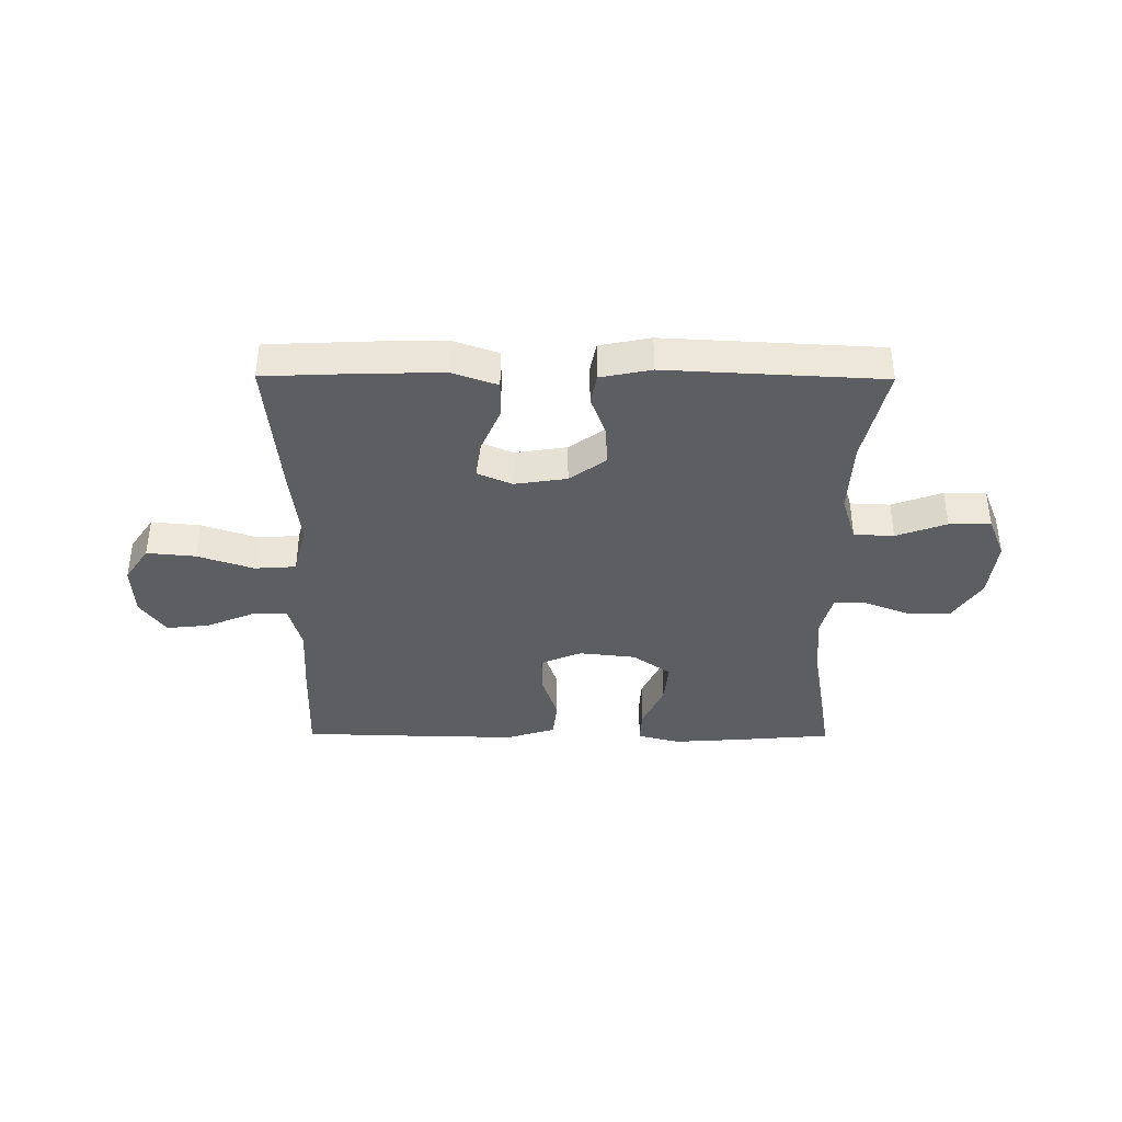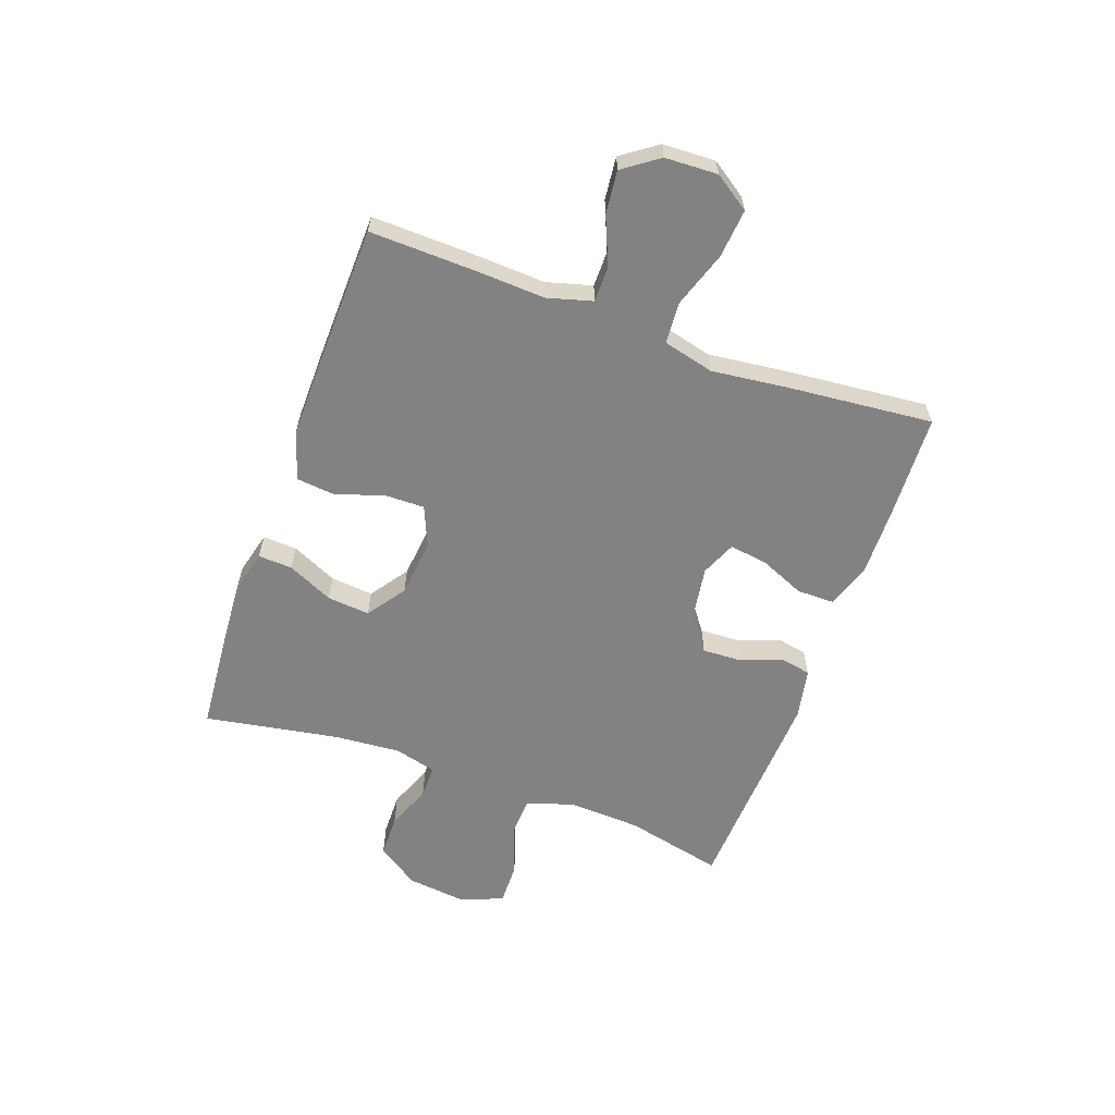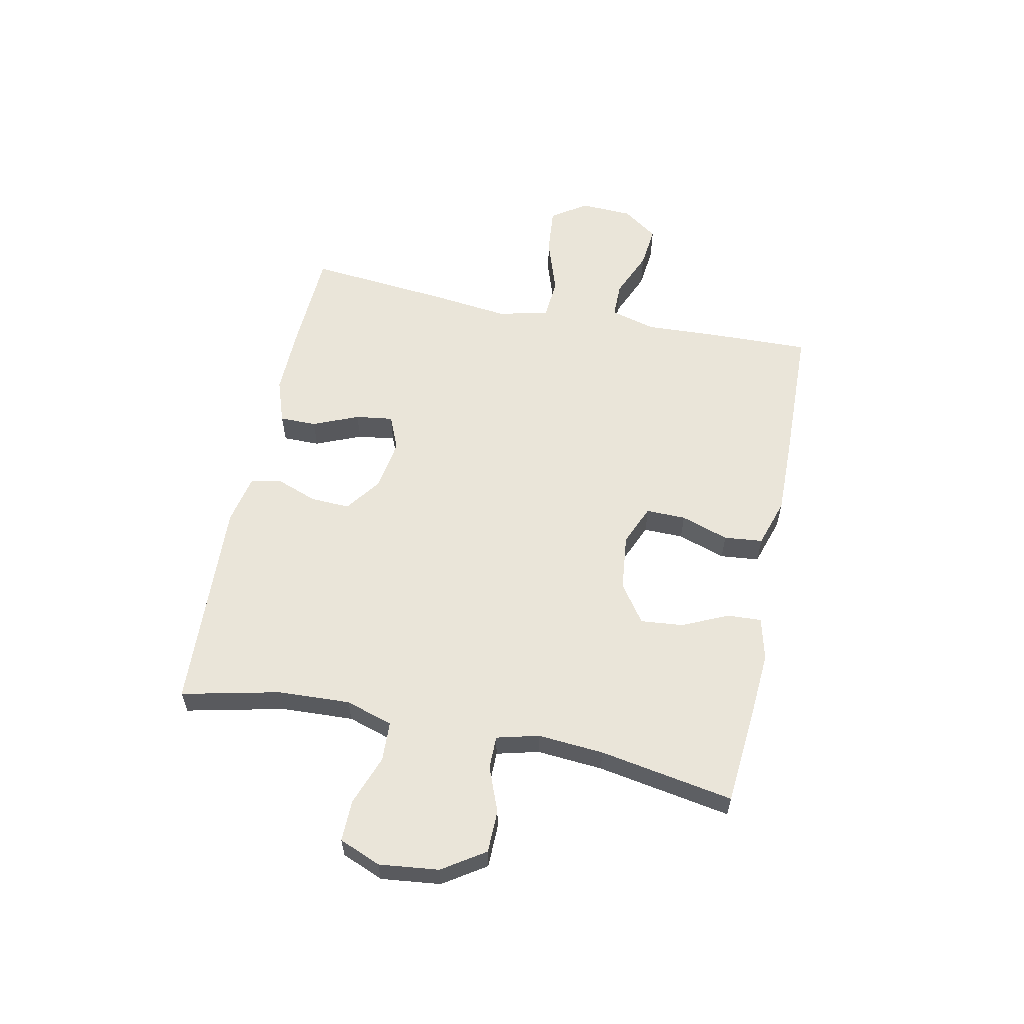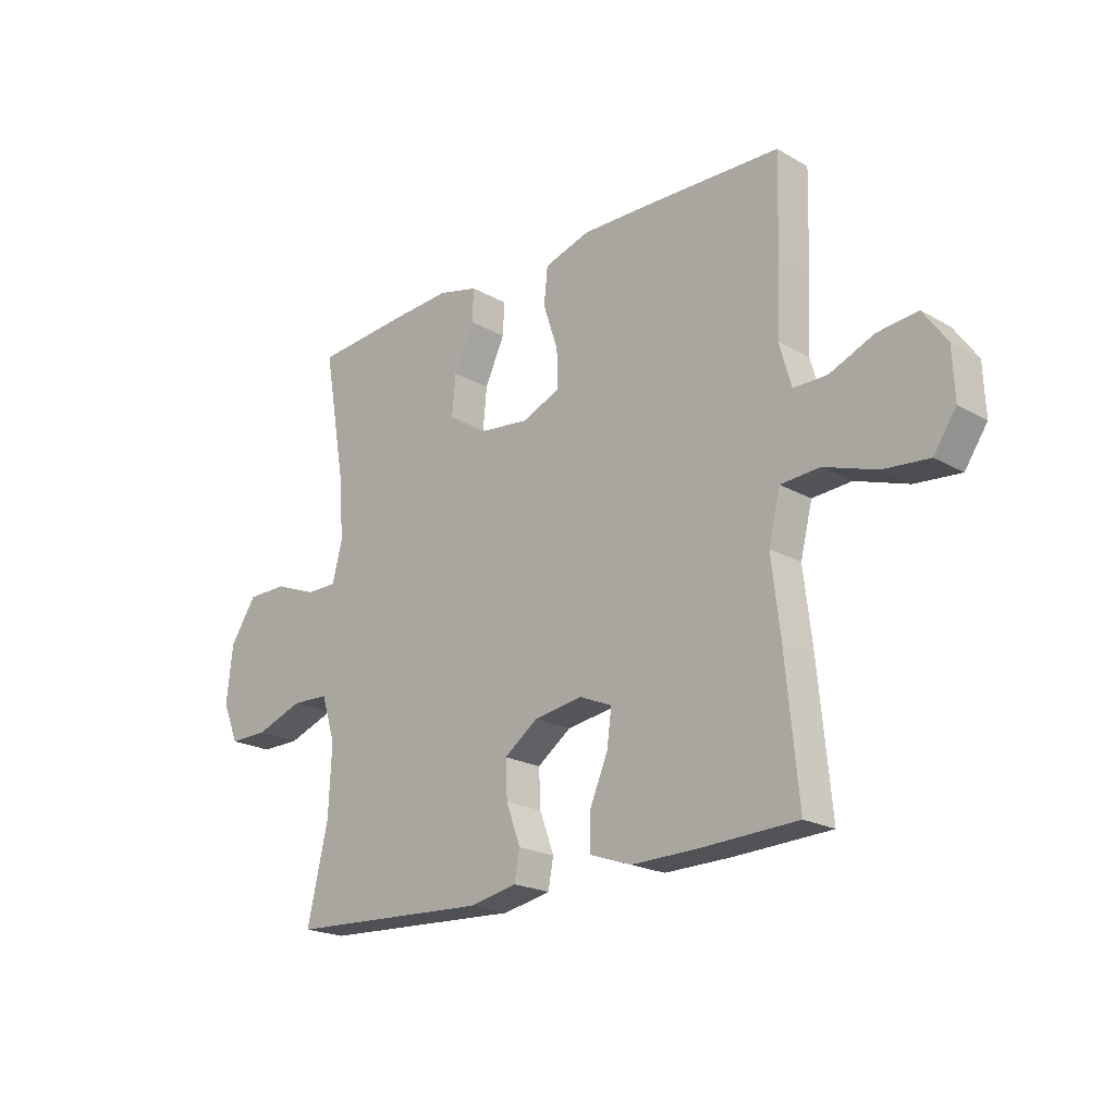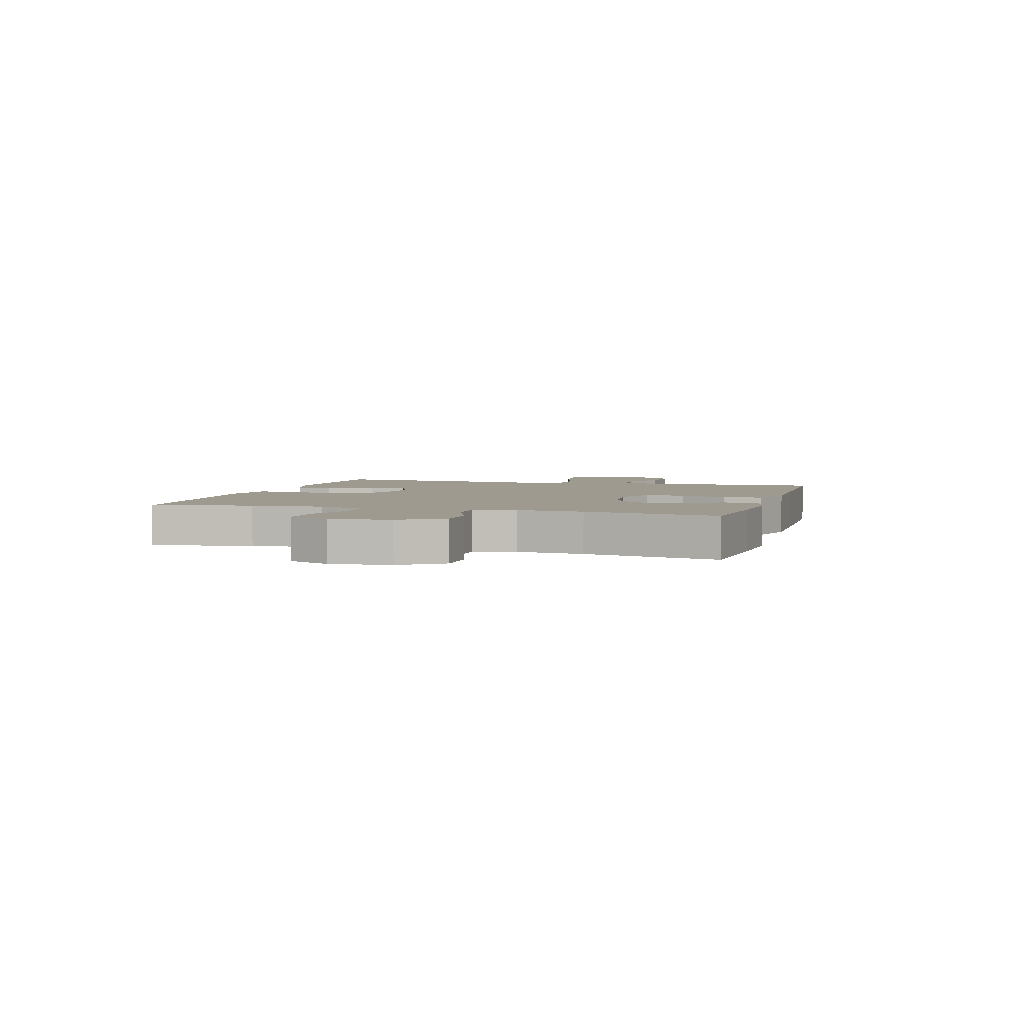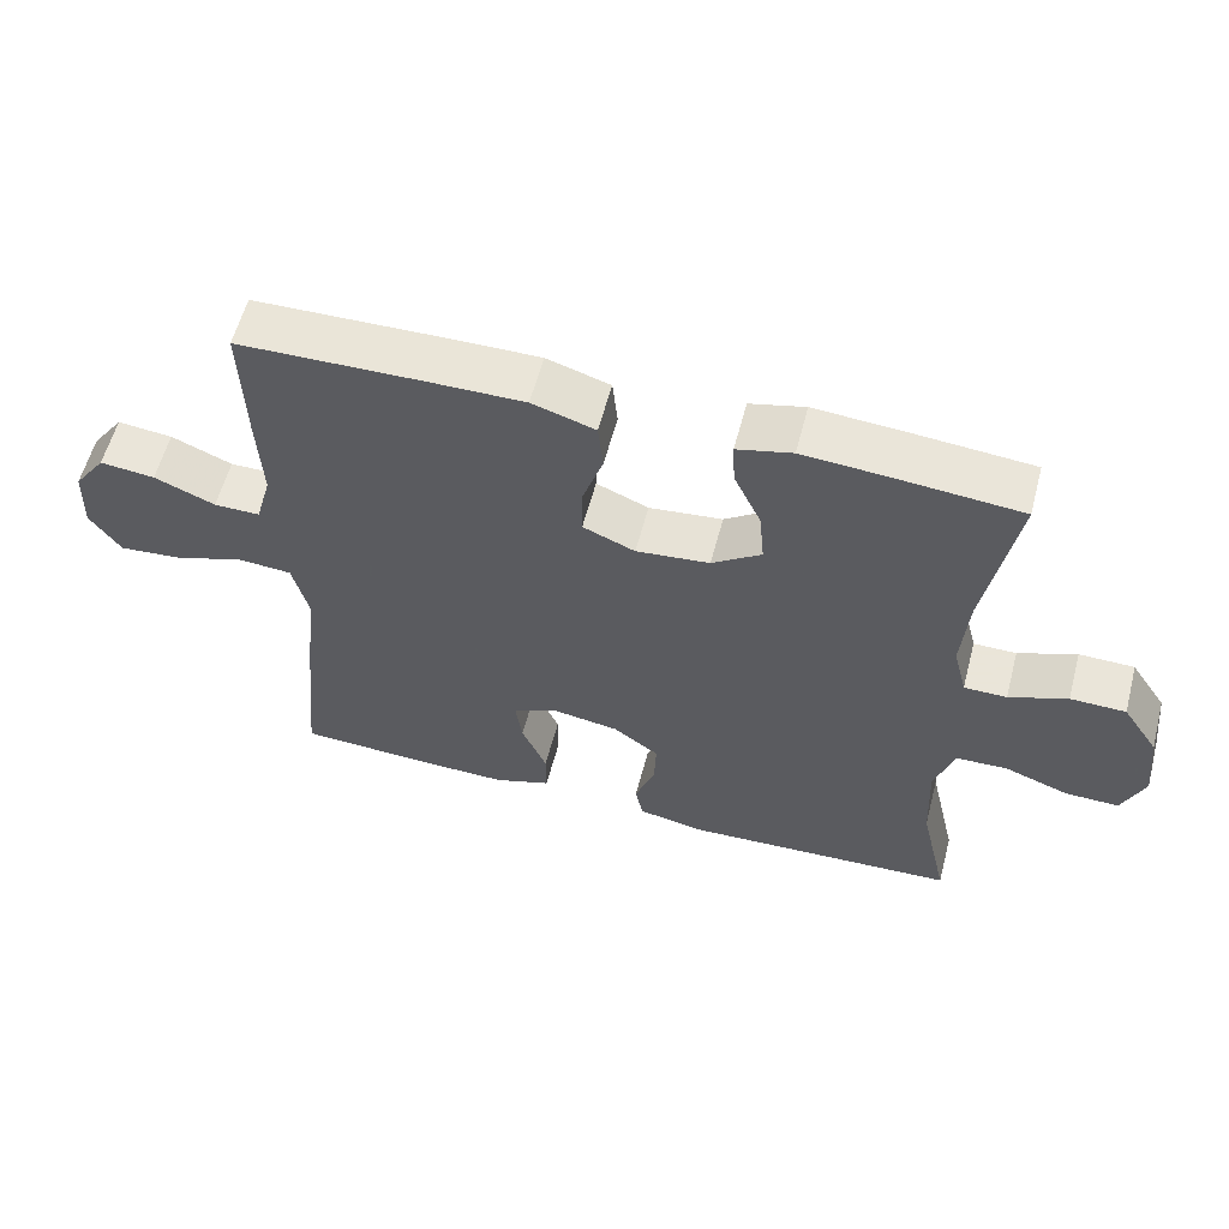
<metadata>
{"format":"obj","ext":"obj","renderer":"f3d","projection":"perspective","resolution":1024,"background":"white","views":[{"elev":-38.7,"azim":179.6,"up":"+Y"},{"elev":-60.9,"azim":70.2,"up":"+Y"},{"elev":58.5,"azim":-78.3,"up":"+Y"},{"elev":-20.7,"azim":44.4,"up":"+Z"},{"elev":3.7,"azim":-73.7,"up":"+Y"},{"elev":58.6,"azim":-165.3,"up":"+Z"}]}
</metadata>
<code>
v 0.5 0.07 -0.5
v 0.319 0.07 -0.508
v 0.196 0.07 -0.51
v 0.118 0.07 -0.483
v 0.118 0.07 -0.418
v 0.152 0.07 -0.338
v 0.161 0.07 -0.272
v 0.1 0.07 -0.246
v 0.009 0.07 -0.26
v -0.054 0.07 -0.306
v -0.051 0.07 -0.375
v -0.024 0.07 -0.448
v -0.034 0.07 -0.501
v -0.123 0.07 -0.519
v -0.5 0.07 -0.5
v -0.461 0.07 -0.328
v -0.455 0.07 -0.201
v -0.481 0.07 -0.118
v -0.551 0.07 -0.115
v -0.639 0.07 -0.147
v -0.712 0.07 -0.148
v -0.742 0.07 -0.075
v -0.73 0.07 0.03
v -0.681 0.07 0.104
v -0.606 0.07 0.105
v -0.527 0.07 0.074
v -0.469 0.07 0.074
v -0.45 0.07 0.148
v -0.459 0.07 0.264
v -0.5 0.07 0.5
v -0.332 0.07 0.514
v -0.213 0.07 0.522
v -0.138 0.07 0.503
v -0.141 0.07 0.443
v -0.178 0.07 0.363
v -0.185 0.07 0.288
v -0.118 0.07 0.241
v -0.018 0.07 0.23
v 0.053 0.07 0.26
v 0.052 0.07 0.33
v 0.024 0.07 0.414
v 0.031 0.07 0.482
v 0.117 0.07 0.509
v 0.248 0.07 0.507
v 0.5 0.07 0.5
v 0.495 0.07 0.317
v 0.489 0.07 0.193
v 0.511 0.07 0.114
v 0.574 0.07 0.114
v 0.657 0.07 0.149
v 0.732 0.07 0.157
v 0.776 0.07 0.095
v 0.78 0.07 0.003
v 0.738 0.07 -0.059
v 0.653 0.07 -0.051
v 0.555 0.07 -0.018
v 0.482 0.07 -0.023
v 0.46 0.07 -0.112
v 0.476 0.07 -0.248
v 0.5 0 -0.5
v 0.319 0 -0.508
v 0.196 0 -0.51
v 0.118 0 -0.483
v 0.118 0 -0.418
v 0.152 0 -0.338
v 0.161 0 -0.272
v 0.1 0 -0.246
v 0.009 0 -0.26
v -0.054 0 -0.306
v -0.051 0 -0.375
v -0.024 0 -0.448
v -0.034 0 -0.501
v -0.123 0 -0.519
v -0.5 0 -0.5
v -0.461 0 -0.328
v -0.455 0 -0.201
v -0.481 0 -0.118
v -0.551 0 -0.115
v -0.639 0 -0.147
v -0.712 0 -0.148
v -0.742 0 -0.075
v -0.73 0 0.03
v -0.681 0 0.104
v -0.606 0 0.105
v -0.527 0 0.074
v -0.469 0 0.074
v -0.45 0 0.148
v -0.459 0 0.264
v -0.5 0 0.5
v -0.332 0 0.514
v -0.213 0 0.522
v -0.138 0 0.503
v -0.141 0 0.443
v -0.178 0 0.363
v -0.185 0 0.288
v -0.118 0 0.241
v -0.018 0 0.23
v 0.053 0 0.26
v 0.052 0 0.33
v 0.024 0 0.414
v 0.031 0 0.482
v 0.117 0 0.509
v 0.248 0 0.507
v 0.5 0 0.5
v 0.495 0 0.317
v 0.489 0 0.193
v 0.511 0 0.114
v 0.574 0 0.114
v 0.657 0 0.149
v 0.732 0 0.157
v 0.776 0 0.095
v 0.78 0 0.003
v 0.738 0 -0.059
v 0.653 0 -0.051
v 0.555 0 -0.018
v 0.482 0 -0.023
v 0.46 0 -0.112
v 0.476 0 -0.248
f 4 5 6
f 3 4 6
f 2 3 6
f 1 2 6
f 59 1 6
f 58 59 6
f 57 58 6 7
f 54 55 56
f 53 54 56
f 52 53 56
f 51 52 56
f 50 51 56
f 49 50 56
f 48 49 56 57
f 57 7 8
f 48 57 8
f 47 48 8
f 45 46 47
f 44 45 47
f 43 44 47
f 42 43 47
f 41 42 47
f 40 41 47
f 39 40 47 8
f 33 34 35
f 32 33 35
f 31 32 35
f 30 31 35
f 29 30 35
f 28 29 35 36
f 27 28 36 37
f 24 25 26
f 23 24 26
f 22 23 26
f 21 22 26
f 20 21 26
f 19 20 26
f 18 19 26 27
f 27 37 38
f 18 27 38
f 17 18 38
f 14 15 16
f 13 14 16
f 12 13 16
f 11 12 16
f 10 11 16 17
f 39 8 9
f 38 39 9
f 17 38 9
f 9 10 17
f 65 64 63
f 65 63 62
f 65 62 61
f 65 61 60
f 65 60 118
f 65 118 117
f 66 65 117 116
f 115 114 113
f 115 113 112
f 115 112 111
f 115 111 110
f 115 110 109
f 115 109 108
f 116 115 108 107
f 67 66 116
f 67 116 107
f 67 107 106
f 106 105 104
f 106 104 103
f 106 103 102
f 106 102 101
f 106 101 100
f 106 100 99
f 67 106 99 98
f 94 93 92
f 94 92 91
f 94 91 90
f 94 90 89
f 94 89 88
f 95 94 88 87
f 96 95 87 86
f 85 84 83
f 85 83 82
f 85 82 81
f 85 81 80
f 85 80 79
f 85 79 78
f 86 85 78 77
f 97 96 86
f 97 86 77
f 97 77 76
f 75 74 73
f 75 73 72
f 75 72 71
f 75 71 70
f 76 75 70 69
f 68 67 98
f 68 98 97
f 68 97 76
f 76 69 68
f 1 60 61 2
f 2 61 62 3
f 3 62 63 4
f 4 63 64 5
f 5 64 65 6
f 6 65 66 7
f 7 66 67 8
f 8 67 68 9
f 9 68 69 10
f 10 69 70 11
f 11 70 71 12
f 12 71 72 13
f 13 72 73 14
f 14 73 74 15
f 15 74 75 16
f 16 75 76 17
f 17 76 77 18
f 18 77 78 19
f 19 78 79 20
f 20 79 80 21
f 21 80 81 22
f 22 81 82 23
f 23 82 83 24
f 24 83 84 25
f 25 84 85 26
f 26 85 86 27
f 27 86 87 28
f 28 87 88 29
f 29 88 89 30
f 30 89 90 31
f 31 90 91 32
f 32 91 92 33
f 33 92 93 34
f 34 93 94 35
f 35 94 95 36
f 36 95 96 37
f 37 96 97 38
f 38 97 98 39
f 39 98 99 40
f 40 99 100 41
f 41 100 101 42
f 42 101 102 43
f 43 102 103 44
f 44 103 104 45
f 45 104 105 46
f 46 105 106 47
f 47 106 107 48
f 48 107 108 49
f 49 108 109 50
f 50 109 110 51
f 51 110 111 52
f 52 111 112 53
f 53 112 113 54
f 54 113 114 55
f 55 114 115 56
f 56 115 116 57
f 57 116 117 58
f 58 117 118 59
f 59 118 60 1

</code>
